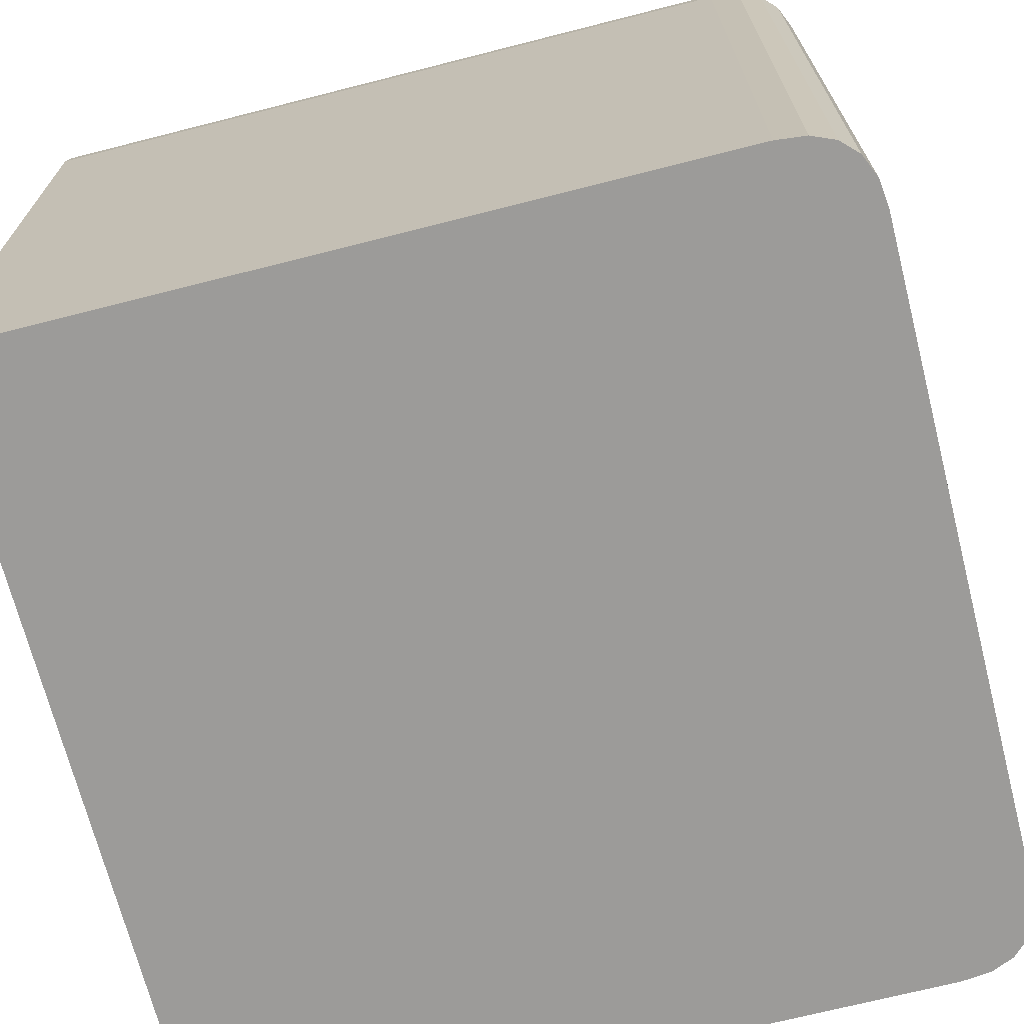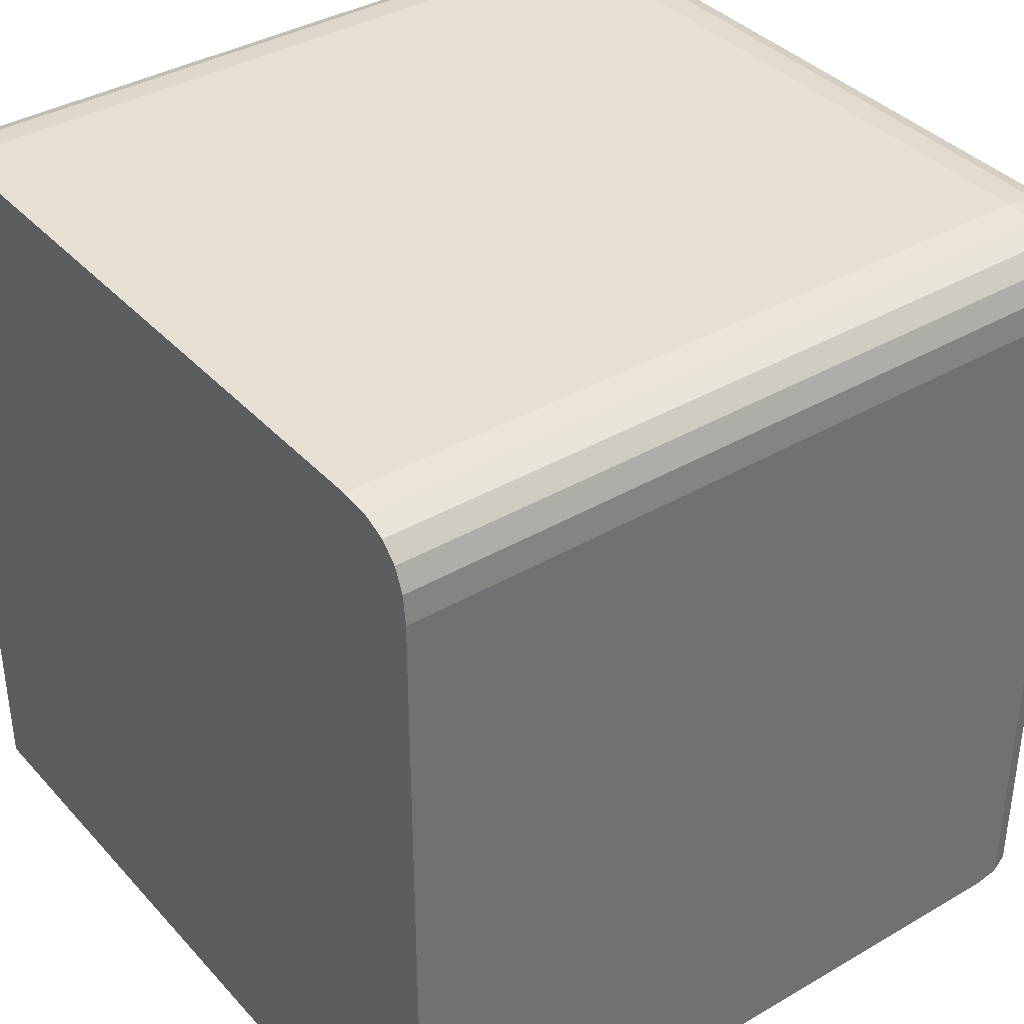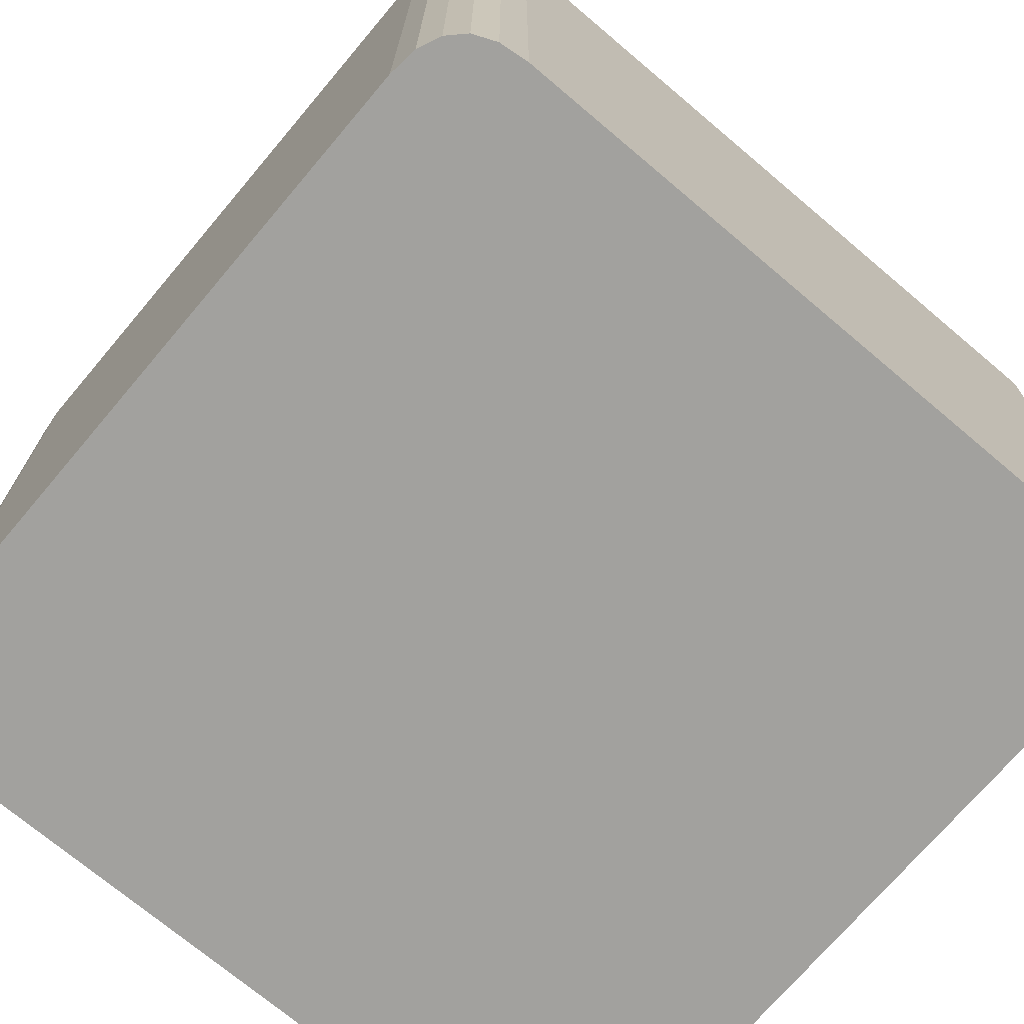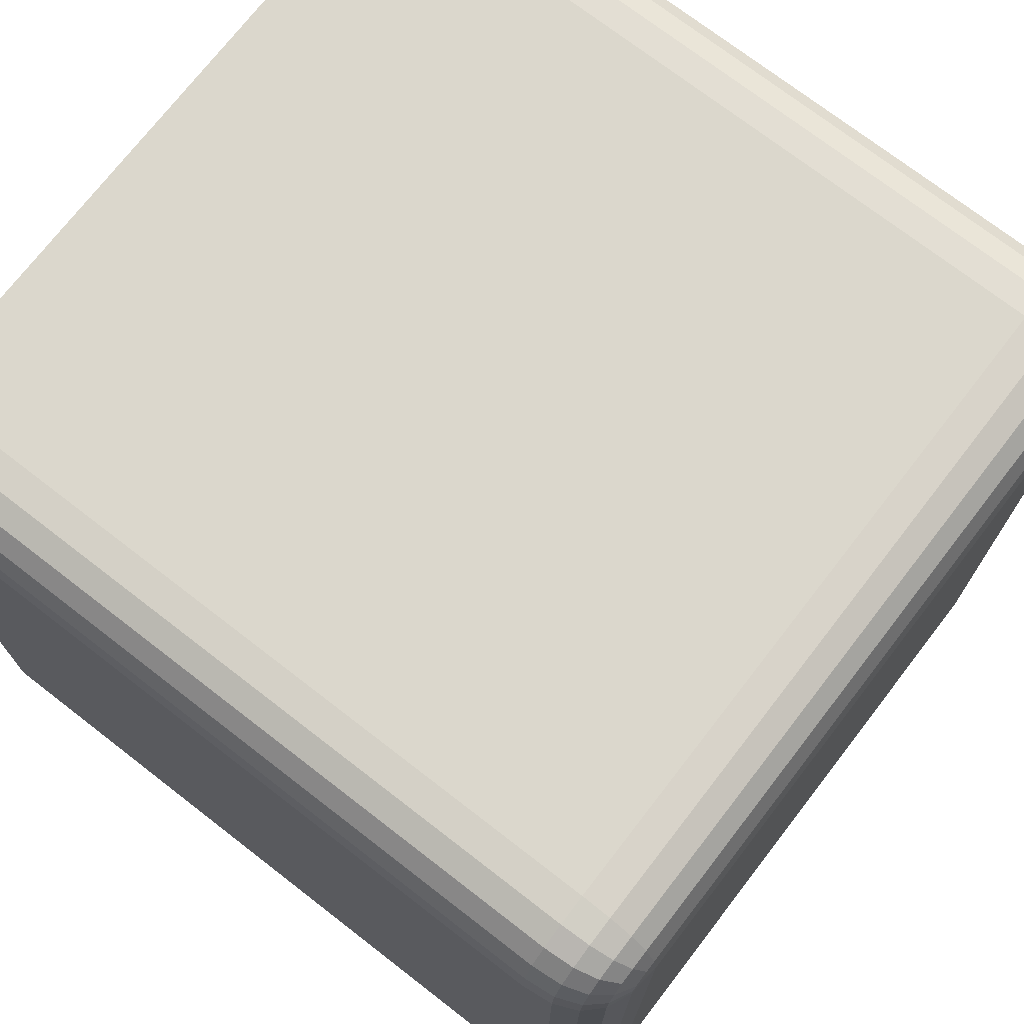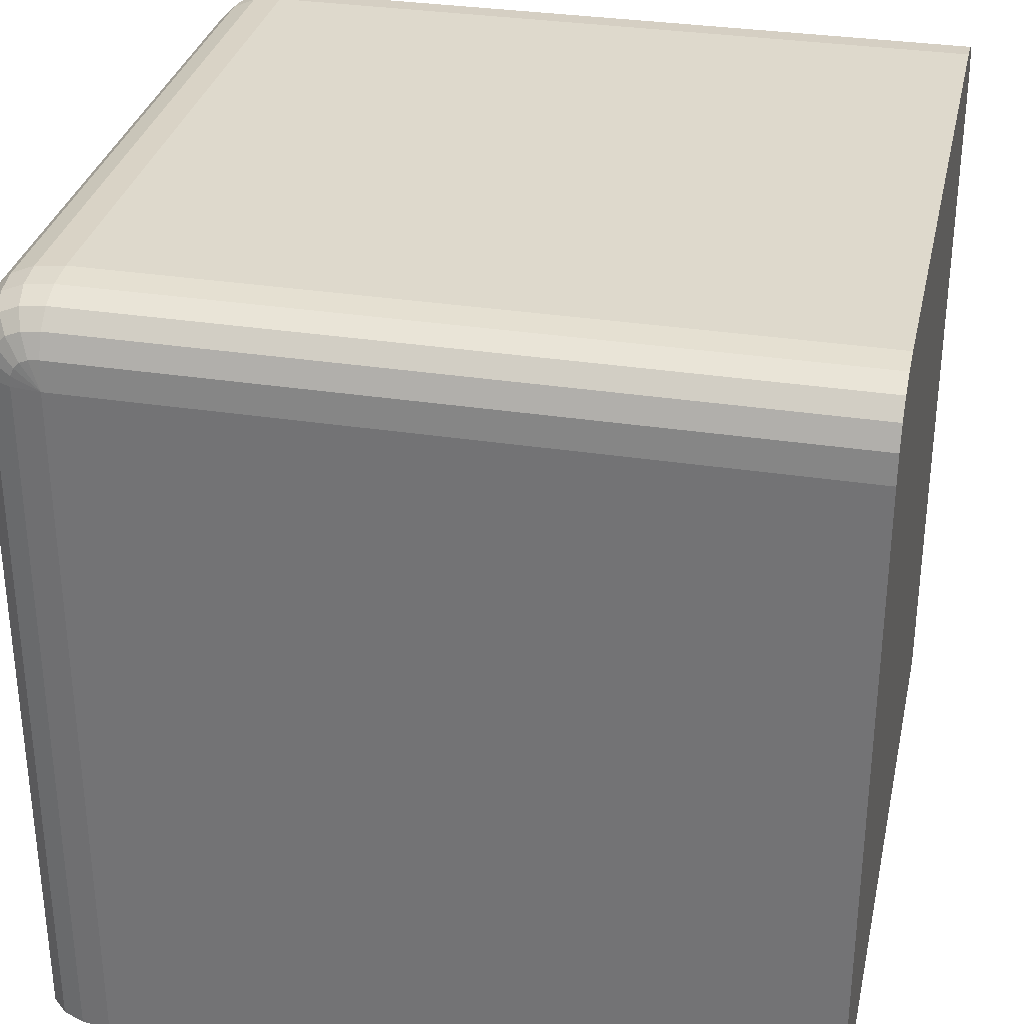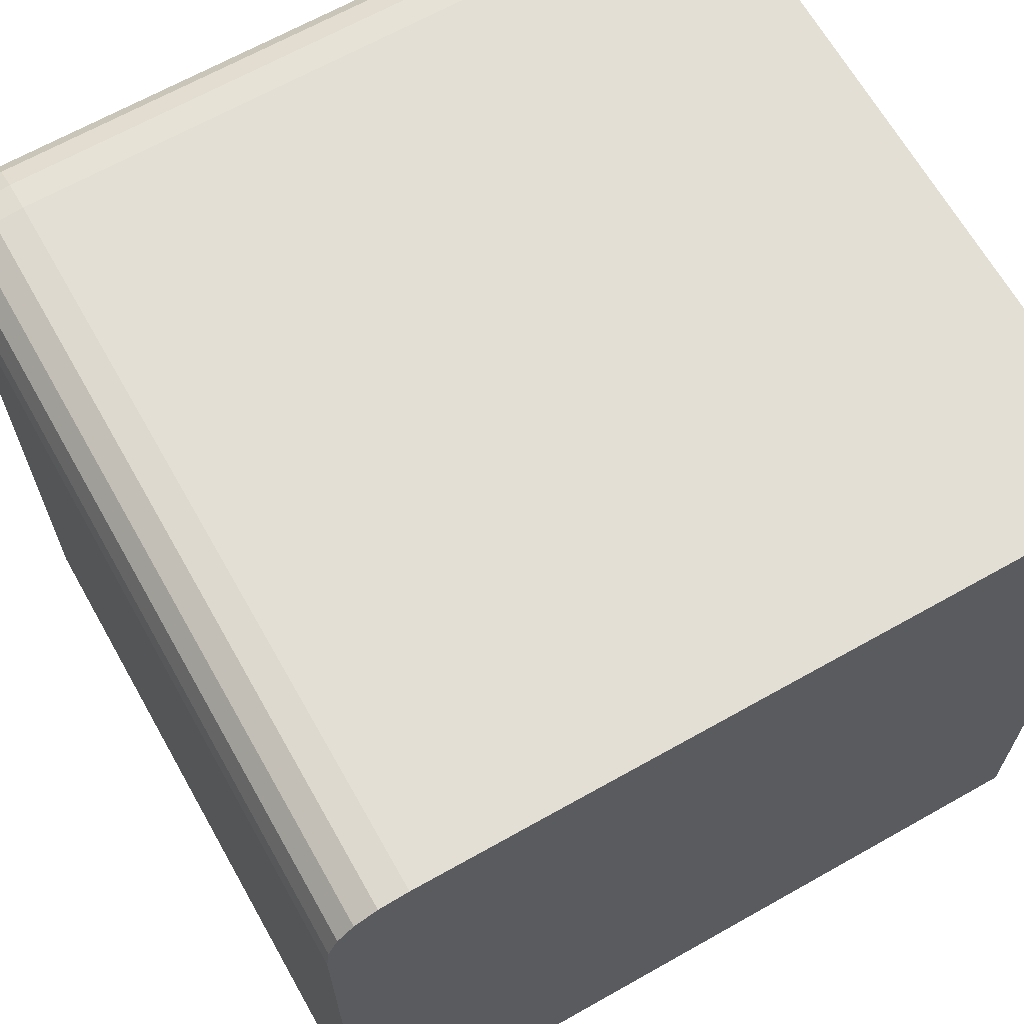
<metadata>
{"format":"obj","ext":"obj","renderer":"f3d","projection":"perspective","resolution":1024,"background":"white","views":[{"elev":-69.9,"azim":14.3,"up":"+Y"},{"elev":37.6,"azim":-36.7,"up":"+Y"},{"elev":-72.0,"azim":139.8,"up":"+Y"},{"elev":73.2,"azim":37.7,"up":"+Y"},{"elev":31.9,"azim":-167.7,"up":"+Y"},{"elev":66.3,"azim":-119.5,"up":"+Z"}]}
</metadata>
<code>
v  330 -0 -80
v  366 -0 -80
v  367.4 -0 -79.84
v  368.6 -0 -79.36
v  369.4 -0 -78.56
v  369.8 -0 -77.44
v  370 -0 -76
v  330 -0 -40
v  370 -0 -44
v  369.8 -0 -42.56
v  369.4 -0 -41.44
v  368.6 -0 -40.64
v  367.4 -0 -40.16
v  366 -0 -40
v  330 40 -44
v  366 40 -44
v  366 40 -76
v  330 40 -76
v  366 36 -40
v  330 36 -40
v  370 36 -76
v  370 36 -44
v  330 36 -80
v  366 36 -80
v  330 37.44 -40.16
v  330 38.56 -40.64
v  330 39.36 -41.44
v  330 39.84 -42.56
v  330 39.84 -77.44
v  330 39.36 -78.56
v  330 38.56 -79.36
v  330 37.44 -79.84
v  369.8 36.52 -42.62
v  369.8 36 -42.56
v  367.4 36.52 -79.84
v  367.4 36 -79.84
v  366 39.84 -42.56
v  367.4 39.84 -76
v  367.4 39.84 -44
v  366 39.84 -77.44
v  367.4 36 -40.16
v  369.8 36 -77.44
v  369.8 37.44 -44
v  369.8 37.38 -43.48
v  369.4 38.46 -43.08
v  369.4 38.56 -44
v  368.6 39.23 -42.79
v  368.6 39.36 -44
v  367.4 39.69 -42.62
v  369.8 37.21 -43.08
v  369.4 38.15 -42.36
v  368.6 38.82 -41.85
v  367.4 39.23 -41.54
v  366 39.36 -41.44
v  369.8 36.92 -42.79
v  369.4 37.64 -41.85
v  368.6 38.15 -41.18
v  367.4 38.46 -40.77
v  366 38.56 -40.64
v  369.4 36.92 -41.54
v  368.6 37.21 -40.77
v  367.4 37.38 -40.31
v  366 37.44 -40.16
v  369.4 36 -41.44
v  368.6 36 -40.64
v  366 37.44 -79.84
v  366.5 37.38 -79.84
v  366.9 38.46 -79.36
v  366 38.56 -79.36
v  367.2 39.23 -78.56
v  366 39.36 -78.56
v  367.4 39.69 -77.44
v  366.9 37.21 -79.84
v  367.6 38.15 -79.36
v  368.2 38.82 -78.56
v  368.5 39.23 -77.44
v  368.6 39.36 -76
v  367.2 36.92 -79.84
v  368.2 37.64 -79.36
v  368.8 38.15 -78.56
v  369.2 38.46 -77.44
v  369.4 38.56 -76
v  368.5 36.92 -79.36
v  369.2 37.21 -78.56
v  369.7 37.38 -77.44
v  369.8 37.44 -76
v  368.6 36 -79.36
v  369.4 36 -78.56
g Right_block_full
f 1 2 3 4
f 1 4 5 6
f 1 6 7 8
f 7 9 10 11
f 7 11 12 13
f 7 13 14 8
f 15 16 17 18
f 8 14 19 20
f 9 7 21 22
f 2 1 23 24
f 8 20 25 26
f 8 26 27 28
f 8 28 15 1
f 15 18 29 30
f 15 30 31 32
f 15 32 23 1
f 22 33 34
f 24 35 36
f 37 16 15 28
f 38 17 16 39
f 29 18 17 40
f 41 19 14 13
f 42 21 7 6
f 22 43 44
f 45 44 43 46
f 47 45 46 48
f 49 47 48 39
f 37 49 39 16
f 22 44 50
f 51 50 44 45
f 52 51 45 47
f 53 52 47 49
f 54 53 49 37
f 22 50 55
f 56 55 50 51
f 57 56 51 52
f 58 57 52 53
f 59 58 53 54
f 22 55 33
f 60 33 55 56
f 61 60 56 57
f 62 61 57 58
f 63 62 58 59
f 64 34 33 60
f 65 64 60 61
f 41 65 61 62
f 19 41 62 63
f 24 66 67
f 68 67 66 69
f 70 68 69 71
f 72 70 71 40
f 38 72 40 17
f 24 67 73
f 74 73 67 68
f 75 74 68 70
f 76 75 70 72
f 77 76 72 38
f 24 73 78
f 79 78 73 74
f 80 79 74 75
f 81 80 75 76
f 82 81 76 77
f 24 78 35
f 83 35 78 79
f 84 83 79 80
f 85 84 80 81
f 86 85 81 82
f 87 36 35 83
f 88 87 83 84
f 42 88 84 85
f 21 42 85 86
f 54 37 28 27
f 59 54 27 26
f 63 59 26 25
f 19 63 25 20
f 77 38 39 48
f 82 77 48 46
f 86 82 46 43
f 21 86 43 22
f 30 29 40 71
f 31 30 71 69
f 32 31 69 66
f 23 32 66 24
f 65 41 13 12
f 64 65 12 11
f 34 64 11 10
f 22 34 10 9
f 88 42 6 5
f 87 88 5 4
f 36 87 4 3
f 24 36 3 2

</code>
